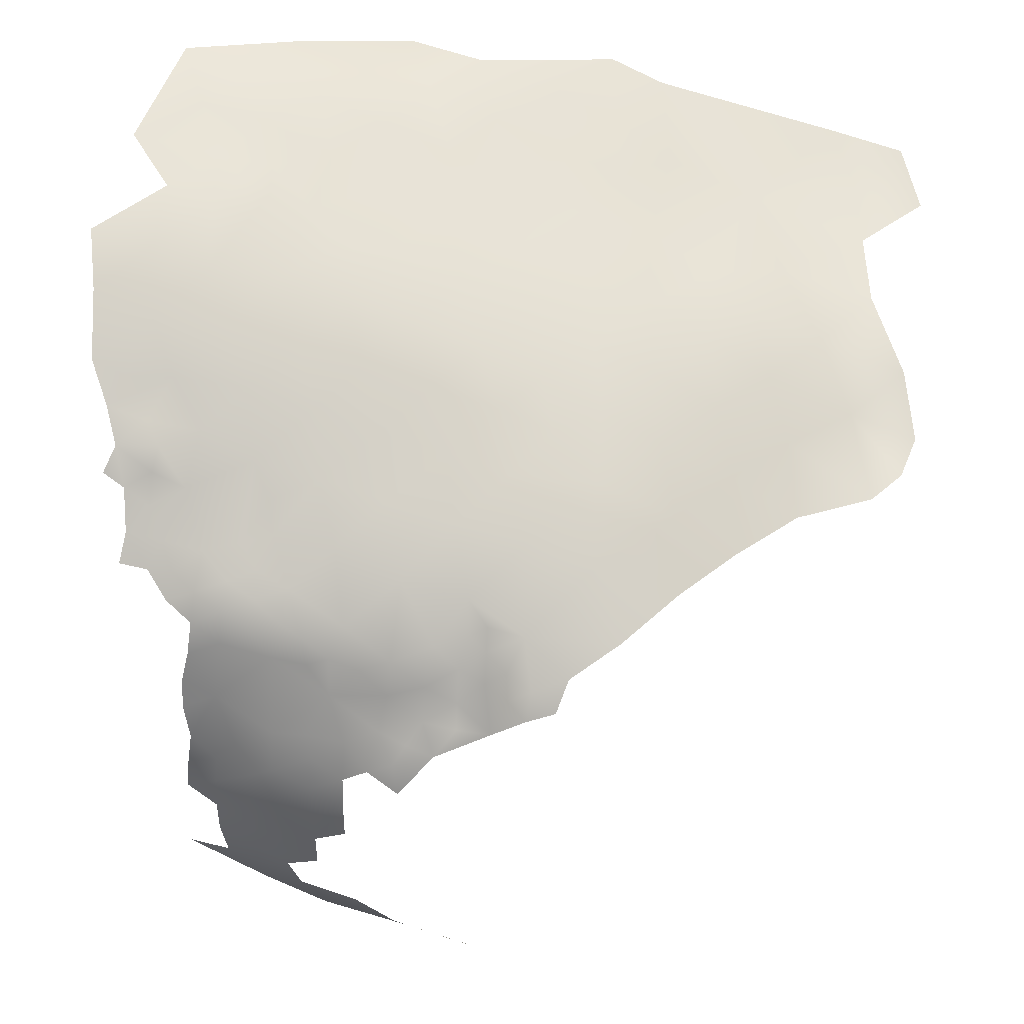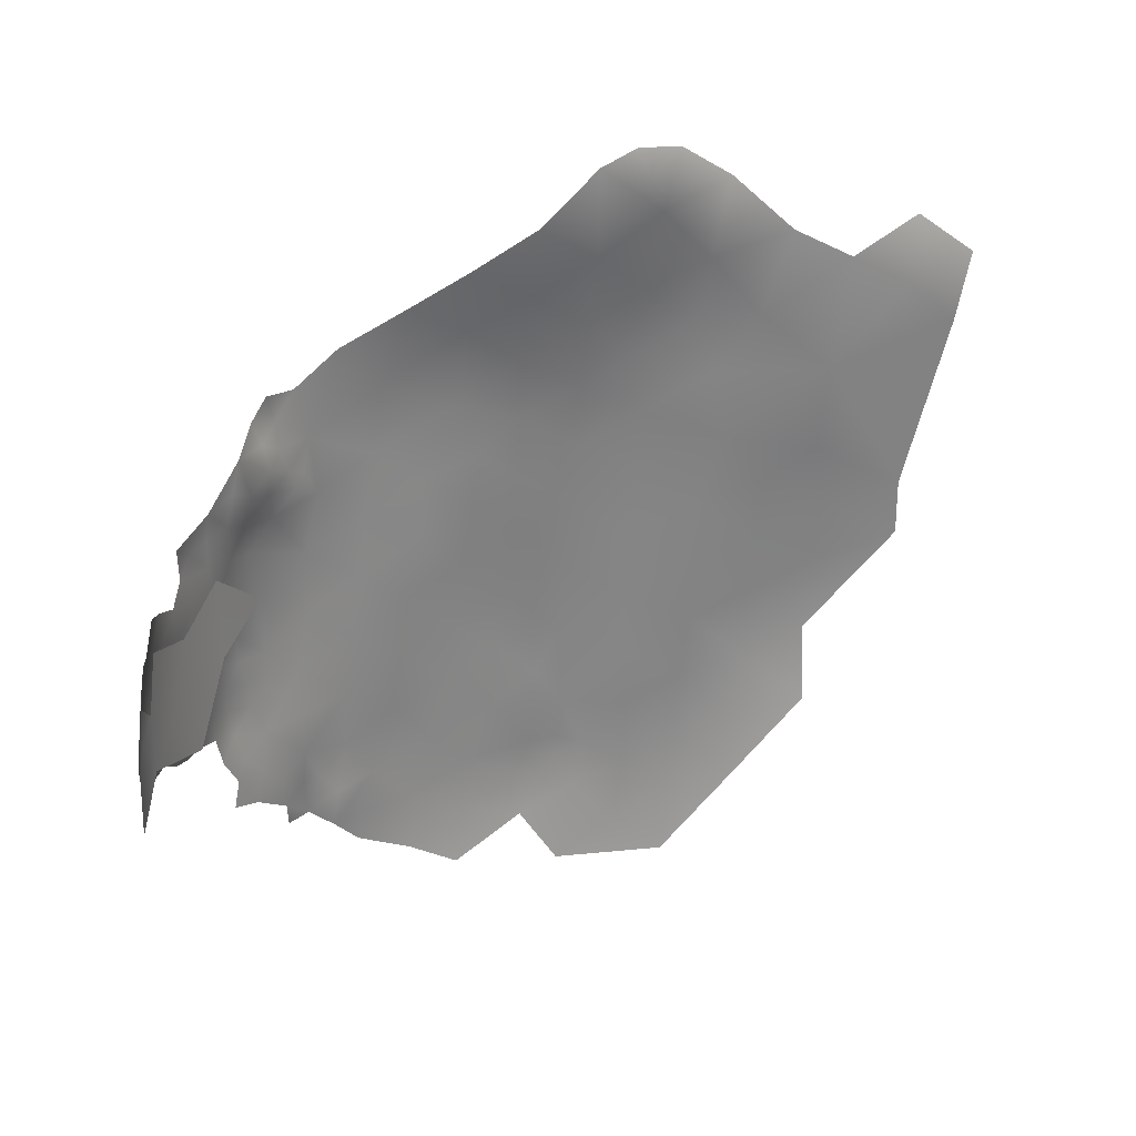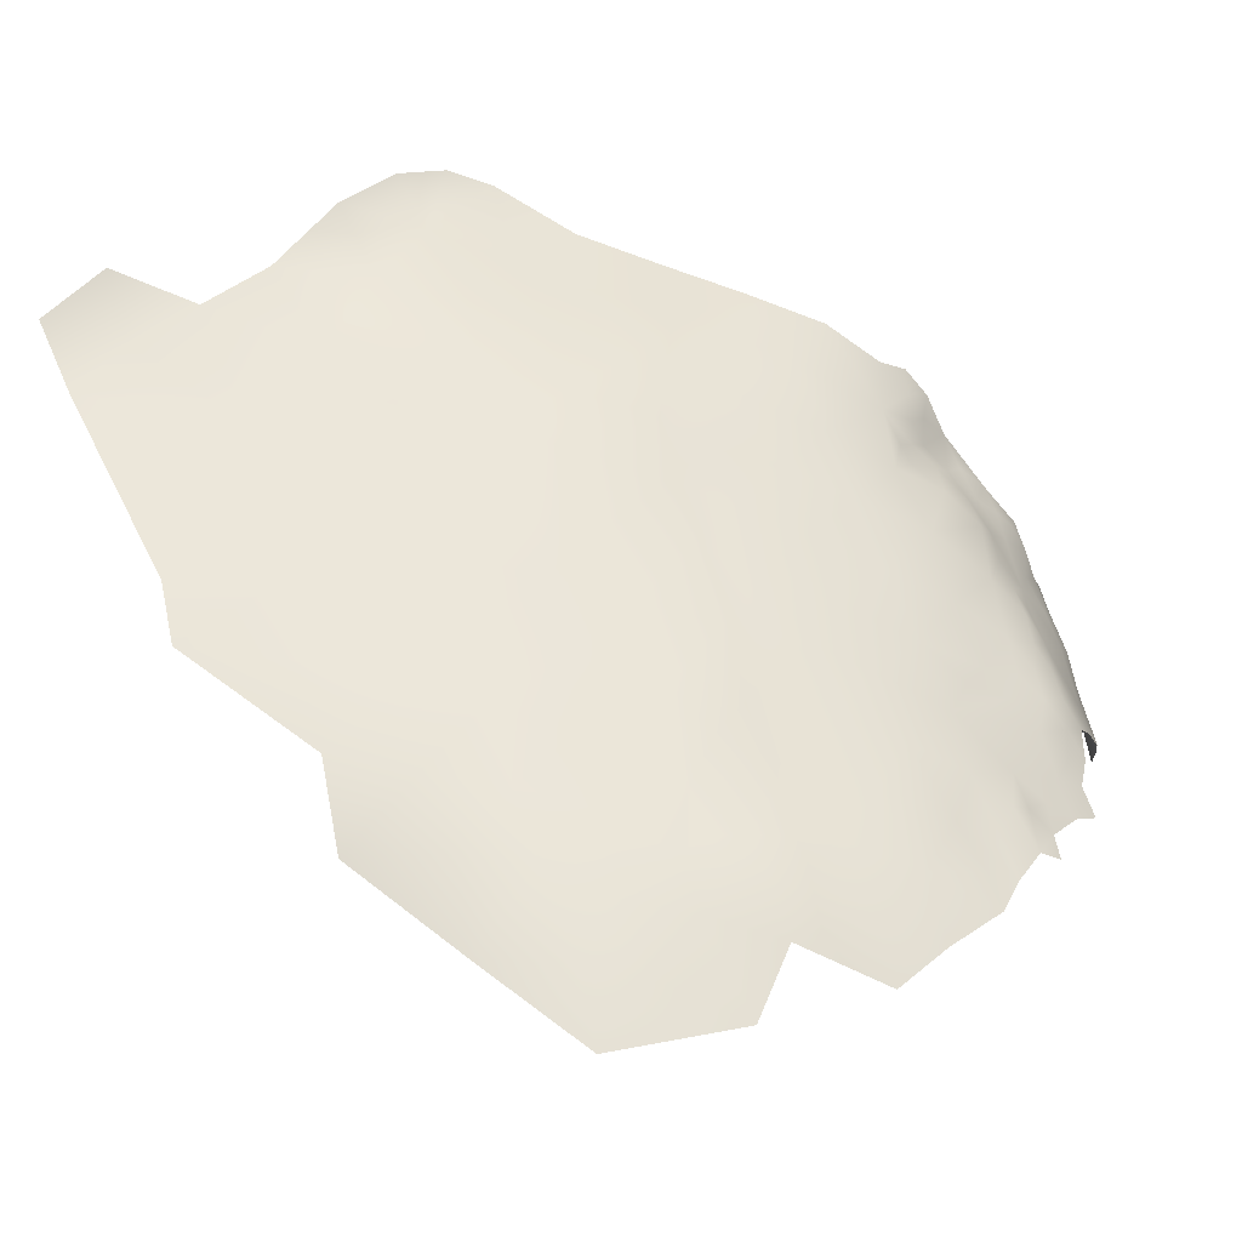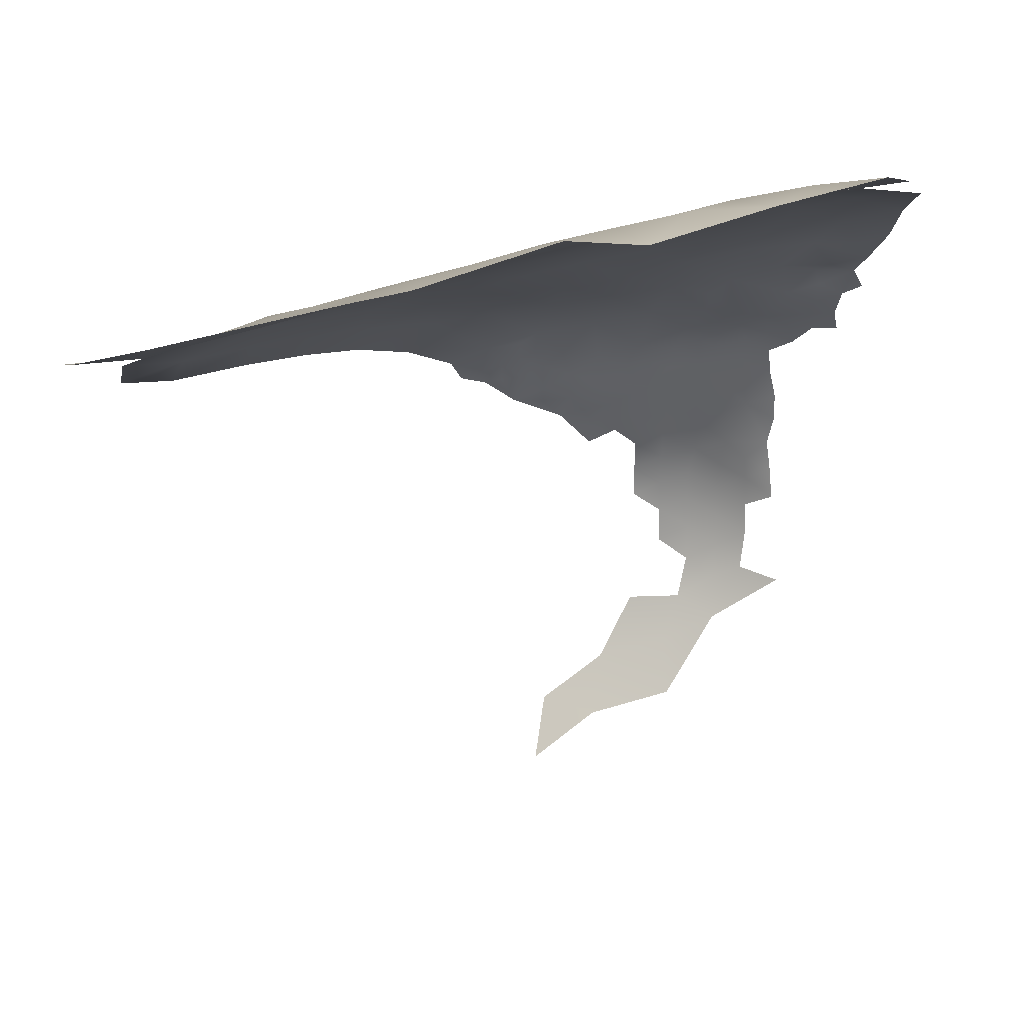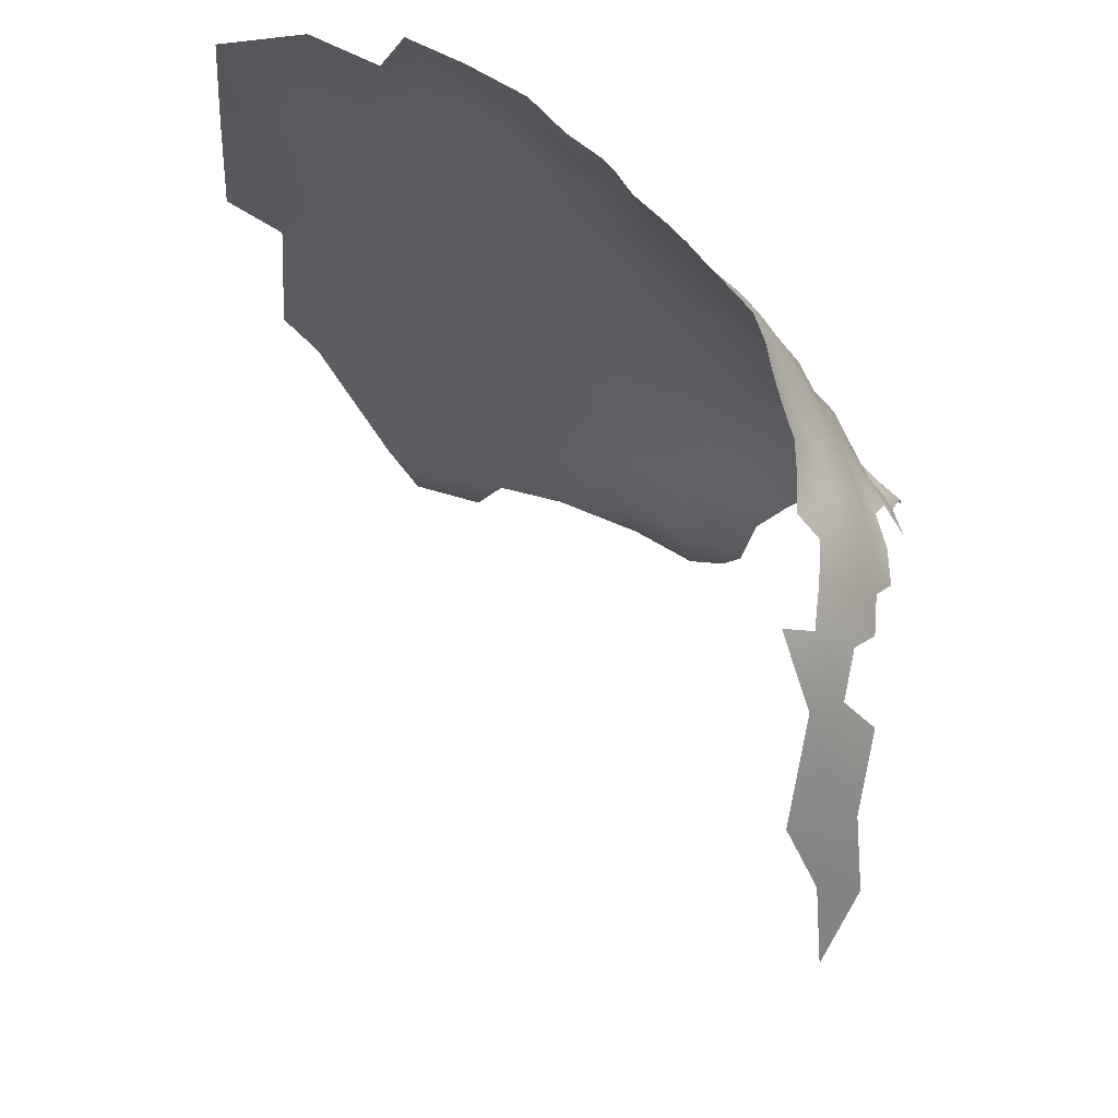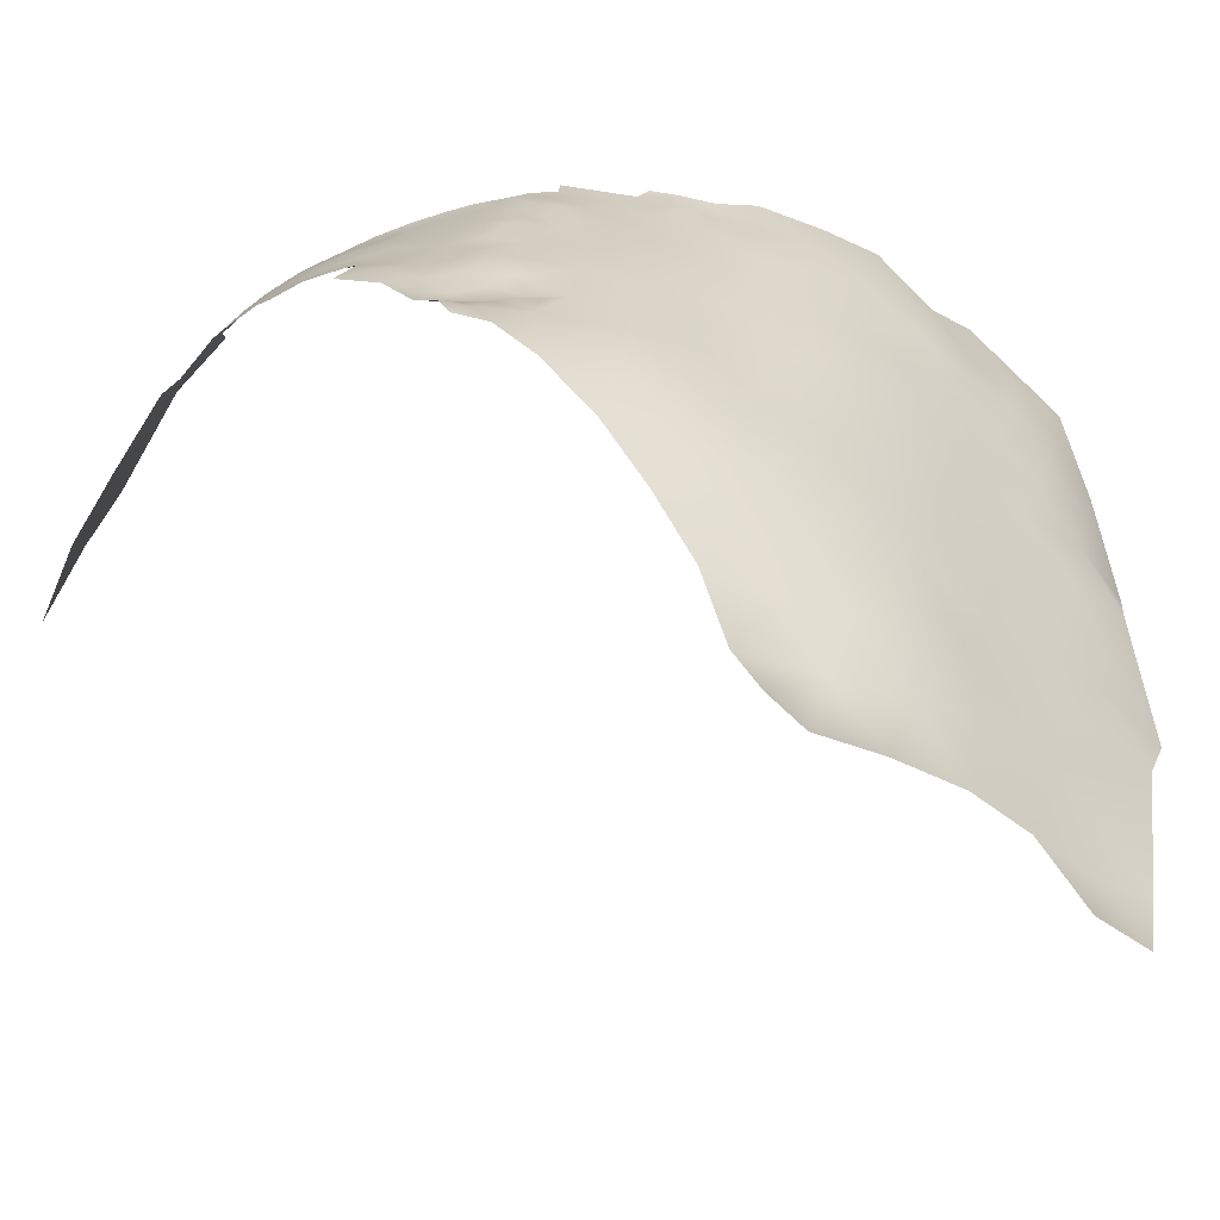
<metadata>
{"format":"obj","ext":"obj","renderer":"f3d","projection":"perspective","resolution":1024,"background":"white","views":[{"elev":42.6,"azim":-76.3,"up":"+Z"},{"elev":-79.5,"azim":-7.9,"up":"+Z"},{"elev":77.2,"azim":159.9,"up":"+Z"},{"elev":21.6,"azim":100.6,"up":"+Z"},{"elev":-20.1,"azim":-151.1,"up":"+Z"},{"elev":-73.8,"azim":-58.2,"up":"+Y"}]}
</metadata>
<code>
v -81.03 -355.8 -87.11
v -81.19 -357.2 -59.25
v -82.18 -358.3 -63.71
v -80.43 -361.8 -56.76
v -80.16 -357.2 -55.05
v -82.7 -357.3 -73.28
v -82.66 -357.7 -68.51
v -83.38 -361.6 -70.54
v -82.51 -361.8 -66.89
v -83.62 -361.5 -75.23
v -83.31 -361.4 -80.3
v -82.37 -361.9 -85.81
v -83.49 -366.3 -82.68
v -84.09 -366.4 -77.57
v -82.34 -366.8 -87.9
v -83.36 -370.9 -85.32
v -84.21 -370.9 -79.99
v -84.47 -371.2 -75.15
v -84.05 -375.6 -82.65
v -84.42 -375.7 -77.54
v -84.14 -366.5 -72.89
v -84.35 -375.7 -72.76
v -84.2 -371.1 -70.49
v -83.49 -365.8 -68.47
v -82.5 -364.9 -64.13
v -81.8 -369.8 -60.5
v -83.53 -369.9 -66.1
v -84.6 -380 -75.09
v -83.74 -375.4 -67.97
v -81.84 -379.9 -92.42
v -81.39 -371.9 -91.33
v -79.62 -366 -93.9
v -77.97 -373.8 -97.89
v -73.43 -372.4 -105.3
v -82.53 -375.2 -63.5
v -81.1 -379.5 -60.58
v -79.1 -357.9 -51.04
v -77.52 -358.2 -46.79
v -75.33 -358.2 -43.2
v -76.2 -354.5 -44.71
v -78.21 -362.3 -48.97
v -76.48 -361.9 -44.9
v -76.84 -365.7 -46.28
v -78.09 -369.2 -50.01
v -74.11 -351.5 -41.75
v -74.46 -366 -43.6
v -73.8 -362.3 -41.75
v -71.35 -352.7 -38.7
v -71.48 -347.9 -38.2
v -68.58 -350.5 -35.77
v -67.65 -346.7 -33.98
v -84.33 -379.9 -70.42
v -74.18 -347.6 -41.46
v -65.85 -350.1 -32.12
v -71.83 -365.8 -40.71
v -69.49 -363.2 -38.5
v -72.71 -370.3 -42.34
v -68.1 -367.2 -37.66
v -73.82 -392.9 -108.2
v -67.96 -393.3 -116.4
v -77.43 -384.2 -101.5
v -71.8 -384.5 -109.4
v -66.01 -354.6 -33.74
v -82.94 -383.1 -63.55
v -83.14 -379.7 -65.79
v -65.17 -365.8 -34.48
v -81.56 -374.4 -60.04
v -71.51 -358.4 -39.3
v -83.55 -387.4 -66.07
v -77.81 -373.9 -50.55
v -76.6 -373 -47
v -75.81 -369.2 -45.31
v -74.2 -378 -45.97
v -73.81 -354.8 -41.71
v -60.96 -342.7 -26.07
v -80.1 -384.1 -58.42
v -80.58 -387.9 -59.64
v -82.19 -386.4 -62.28
v -80.64 -391.7 -60.82
v -78.08 -394.2 -57.65
v -78.43 -389.7 -56.91
v -76.46 -389.5 -52.34
v -73.32 -390 -47.7
v -76.07 -384.9 -49.09
v -76.88 -380.7 -50.83
v -77.81 -384.7 -53.71
v -75.96 -393.8 -54.86
v -74.03 -393.5 -50.36
v -70.85 -394.2 -47.19
v -57.65 -344.3 -23.41
v -57.41 -339.8 -21.68
v -64.72 -345 -29.44
v -67.1 -343.8 -32.44
v -60.96 -348.1 -27.7
v -63.8 -350.6 -29.25
v -77.84 -398.8 -57.68
v -76.98 -376.7 -49.63
v -78.91 -377.1 -54.4
v -31.62 -445.3 -42.24
v -36.21 -442 -43.29
v -25.79 -446.3 -40.49
v -75.67 -407 -53.78
v -72.48 -408 -50.34
v -74.39 -403.4 -51.85
v -73.38 -399.9 -50.33
v -71.98 -396.8 -48.52
v -75.4 -400.4 -53.4
v -73.97 -397.1 -52.34
v -77.12 -403.4 -54.75
v -70.18 -396.5 -45.67
v -68.2 -393.5 -43.16
v -69.96 -401.5 -46.57
v -27.11 -348.7 -8.347
v -30.27 -353.1 -9.768
v -26.54 -355.6 -9.33
v -34.82 -349.8 -10.4
v -34.28 -343.3 -9.24
v -34.77 -355.2 -11.88
v -30.31 -356.5 -10.8
v -30.39 -362.3 -12.44
v -27.61 -425.7 -31.6
v -26.4 -417.1 -27.66
v -25.47 -408.2 -24.26
v -34.57 -411.1 -28.52
v -34.13 -402.5 -25.16
v -33.2 -393.5 -22.36
v -41.43 -396.9 -26.55
v -42.66 -405.3 -29.39
v -24.74 -399.4 -21.39
v -24.46 -389.4 -18.22
v -32.67 -383.9 -19.28
v -32.46 -373.5 -16.06
v -40.93 -378.7 -20.56
v -40.73 -388.3 -23.5
v -23.73 -379.9 -15.51
v -43.12 -413.7 -33.06
v -51.72 -406.7 -34.25
v -51.24 -417.3 -38.47
v -42.52 -423.5 -37.65
v -34.9 -420 -32.25
v -34.73 -429.8 -37.02
v -43.16 -432.8 -42.52
v -51.4 -426 -43.24
v -26.75 -437.1 -36.96
v -47.95 -383.2 -25.63
v -48.69 -374.1 -23.41
v -54.61 -378 -29.11
v -54.08 -387.1 -31.1
v -47.32 -392.3 -27.96
v -54.31 -395.7 -32.93
v -47.26 -399.9 -30.53
v -54.58 -369.2 -26.6
v -61.46 -371.7 -32.45
v -61.52 -381 -34.39
v -67.79 -375.4 -38.35
v -68.93 -384.6 -41.06
v -61.7 -390.1 -36.45
v -61.7 -399.2 -38.35
v -61.37 -408.8 -40.37
v -48.28 -365.5 -21.25
v -49.37 -356.1 -19.09
v -54.98 -360.4 -24.34
v -41.2 -370.3 -18.35
v -40.83 -361.3 -16.29
v -61.74 -363 -31
v -15.06 -395.5 -18.08
v -14.78 -385.7 -15.24
v -6.226 -400.2 -17.32
v -6.068 -391.3 -14.55
v -13.37 -405.9 -21.08
v -5.624 -381.8 -11.17
v 3.259 -397.2 -14.48
v 3.01 -388.1 -11.45
v 0.6908 -405.7 -18.28
v 0.234 -417.7 -22.58
v -10.71 -424.2 -26.3
v 13.68 -401.8 -14.28
v 3.711 -377.4 -7.981
v 5.552 -366.6 -7.459
v -4.896 -372.3 -8.311
v 14.69 -394.2 -12.06
v -5.515 -362.9 -5.896
v -13.58 -377.2 -12.12
v -13.41 -367.8 -9.157
v -22.18 -371.5 -12.69
v -21.07 -362.5 -9.936
v -13.02 -358.7 -6.205
v -16.11 -415.1 -24.42
v -19.07 -431.5 -31.07
v -59.39 -419.8 -44.57
v -8.347 -436.9 -30.69
v -3.499 -352.1 -4.216
v -60.68 -355.4 -28.12
v -56.56 -350.6 -23.31
v -50.92 -346.3 -18.34
v -49.85 -337.9 -16.08
v -43.21 -352 -14.69
v -43.03 -344.1 -12.84
v -42.81 -335.4 -11.72
v -27.87 -336.6 -6.383
v -67.54 -413.8 -47.22
v -13.31 -348.3 -3.832
v -20.07 -343.9 -4.98
v -18.14 -443.2 -35.27
v 0.5992 -434.1 -27.59
v 8.946 -441.2 -26.07
v 17.64 -437 -23.11
v 16.93 -426.9 -20.7
v 9.304 -431.6 -24.73
v -12 -339 -2.064
v -20 -352.7 -6.648
v -35.13 -366.8 -15.07
v -19.91 -422.2 -27.28
f 106 110 89
f 74 39 68
f 45 74 48
f 106 108 105
f 42 39 38
f 71 72 44
f 40 38 39
f 105 108 107
f 104 105 107
f 43 72 46
f 48 50 49
f 74 40 39
f 25 9 24
f 88 108 106
f 57 55 46
f 57 46 72
f 41 43 42
f 109 102 104
f 109 104 107
f 27 25 24
f 27 26 25
f 55 56 47
f 47 46 55
f 43 44 72
f 8 24 9
f 115 114 119
f 41 42 38
f 45 40 74
f 7 8 9
f 41 38 37
f 112 106 105
f 111 89 110
f 70 97 71
f 3 7 9
f 47 68 39
f 47 39 42
f 55 58 56
f 79 81 77
f 112 110 106
f 22 28 52
f 97 70 98
f 102 103 104
f 6 10 8
f 6 8 7
f 85 97 98
f 35 29 65
f 2 4 5
f 118 119 114
f 20 28 22
f 85 86 84
f 70 71 44
f 87 80 96
f 82 84 86
f 68 47 56
f 29 23 22
f 81 79 80
f 81 80 87
f 18 22 23
f 114 116 118
f 50 54 51
f 42 43 46
f 42 46 47
f 18 20 22
f 29 52 65
f 29 22 52
f 109 107 96
f 82 88 83
f 88 106 89
f 17 20 18
f 14 11 13
f 64 69 78
f 87 82 81
f 23 21 18
f 14 18 21
f 14 17 18
f 15 13 12
f 15 16 13
f 17 14 13
f 17 13 16
f 19 20 17
f 19 17 16
f 14 10 11
f 73 71 97
f 87 108 88
f 87 88 82
f 50 63 54
f 96 107 108
f 96 108 87
f 21 10 14
f 73 97 85
f 12 13 11
f 95 94 92
f 94 75 92
f 113 114 115
f 45 48 49
f 45 49 53
f 81 82 86
f 76 78 77
f 21 24 8
f 21 8 10
f 84 82 83
f 76 77 81
f 76 81 86
f 91 75 90
f 83 88 89
f 51 49 50
f 23 27 24
f 23 24 21
f 65 64 36
f 65 36 35
f 29 27 23
f 51 92 93
f 68 48 74
f 76 36 64
f 76 64 78
f 104 112 105
f 35 67 26
f 54 95 92
f 54 92 51
f 31 15 32
f 31 16 15
f 79 77 78
f 4 37 5
f 67 35 36
f 41 44 43
f 112 104 103
f 35 27 29
f 35 26 27
f 57 72 71
f 113 116 114
f 95 54 63
f 193 95 63
f 63 50 48
f 98 86 85
f 113 117 116
f 3 9 25
f 57 58 55
f 56 58 66
f 211 113 115
f 118 120 119
f 120 115 119
f 76 98 36
f 76 86 98
f 4 41 37
f 79 96 80
f 73 85 84
f 4 2 3
f 98 67 36
f 193 165 162
f 83 89 111
f 33 31 32
f 151 127 149
f 79 78 69
f 4 3 25
f 176 188 213
f 127 134 149
f 163 164 160
f 193 94 95
f 198 199 196
f 153 165 66
f 195 198 196
f 195 197 198
f 128 127 151
f 152 165 153
f 152 147 146
f 193 194 94
f 152 146 160
f 152 162 165
f 152 160 162
f 32 15 12
f 132 212 163
f 154 155 156
f 73 57 71
f 153 154 147
f 153 147 152
f 150 157 158
f 210 203 202
f 212 164 163
f 147 148 145
f 98 70 44
f 153 155 154
f 211 202 203
f 146 147 145
f 4 25 26
f 149 134 145
f 149 145 148
f 157 156 111
f 195 194 161
f 195 161 197
f 187 186 184
f 154 156 157
f 194 193 162
f 194 162 161
f 149 150 151
f 149 148 150
f 207 209 206
f 137 128 151
f 137 136 128
f 160 164 161
f 160 161 162
f 155 58 57
f 133 146 145
f 186 115 120
f 197 161 164
f 122 140 121
f 184 186 185
f 122 124 140
f 203 113 211
f 126 127 125
f 126 134 127
f 128 125 127
f 169 167 166
f 132 163 133
f 131 134 126
f 168 169 166
f 131 130 135
f 163 146 133
f 163 160 146
f 157 150 148
f 207 208 209
f 158 157 111
f 129 125 123
f 129 126 125
f 123 124 122
f 123 125 124
f 170 168 166
f 174 172 168
f 134 133 145
f 134 131 133
f 180 183 171
f 205 206 209
f 126 130 131
f 132 131 135
f 132 133 131
f 128 136 124
f 128 124 125
f 213 122 121
f 141 139 142
f 141 121 140
f 141 140 139
f 138 190 143
f 183 184 185
f 183 180 184
f 167 171 183
f 167 169 171
f 194 90 75
f 194 75 94
f 195 90 194
f 153 66 58
f 153 58 155
f 136 140 124
f 178 180 171
f 188 122 213
f 189 213 121
f 172 169 168
f 143 139 138
f 143 142 139
f 182 187 184
f 182 184 180
f 155 57 73
f 155 73 156
f 129 130 126
f 154 148 147
f 154 157 148
f 164 118 197
f 165 193 63
f 197 118 116
f 167 135 130
f 138 136 137
f 195 196 91
f 195 91 90
f 198 197 116
f 198 116 117
f 132 135 185
f 173 169 172
f 156 83 111
f 183 135 167
f 183 185 135
f 170 166 129
f 164 212 120
f 164 120 118
f 33 30 31
f 59 61 62
f 170 129 123
f 166 167 130
f 166 130 129
f 188 170 123
f 188 123 122
f 60 59 62
f 186 187 211
f 186 211 115
f 179 180 178
f 179 182 180
f 139 140 136
f 139 136 138
f 121 141 144
f 121 144 189
f 173 178 171
f 173 171 169
f 189 144 204
f 32 12 1
f 61 30 33
f 181 172 177
f 181 173 172
f 192 187 182
f 144 101 204
f 187 202 211
f 187 192 202
f 61 34 62
f 61 33 34
f 191 189 204
f 200 113 203
f 200 117 113
f 158 111 112
f 132 120 212
f 177 172 174
f 156 73 84
f 156 84 83
f 137 151 150
f 159 158 112
f 144 99 101
f 201 112 103
f 201 159 112
f 159 201 190
f 137 158 159
f 137 150 158
f 185 186 120
f 185 120 132
f 165 56 66
f 34 33 32
f 176 213 189
f 199 198 117
f 144 100 99
f 176 189 191
f 192 210 202
f 141 142 100
f 141 100 144
f 138 159 190
f 138 137 159
f 175 188 176
f 210 200 203
f 174 168 170
f 165 68 56
f 192 182 179
f 176 191 205
f 175 174 170
f 175 170 188
f 175 209 208
f 175 176 205
f 175 205 209
f 181 178 173
f 177 174 175
f 177 175 208
f 110 112 111
f 68 63 48
f 68 165 63
f 98 26 67
f 4 44 41
f 26 44 4
f 26 98 44

</code>
